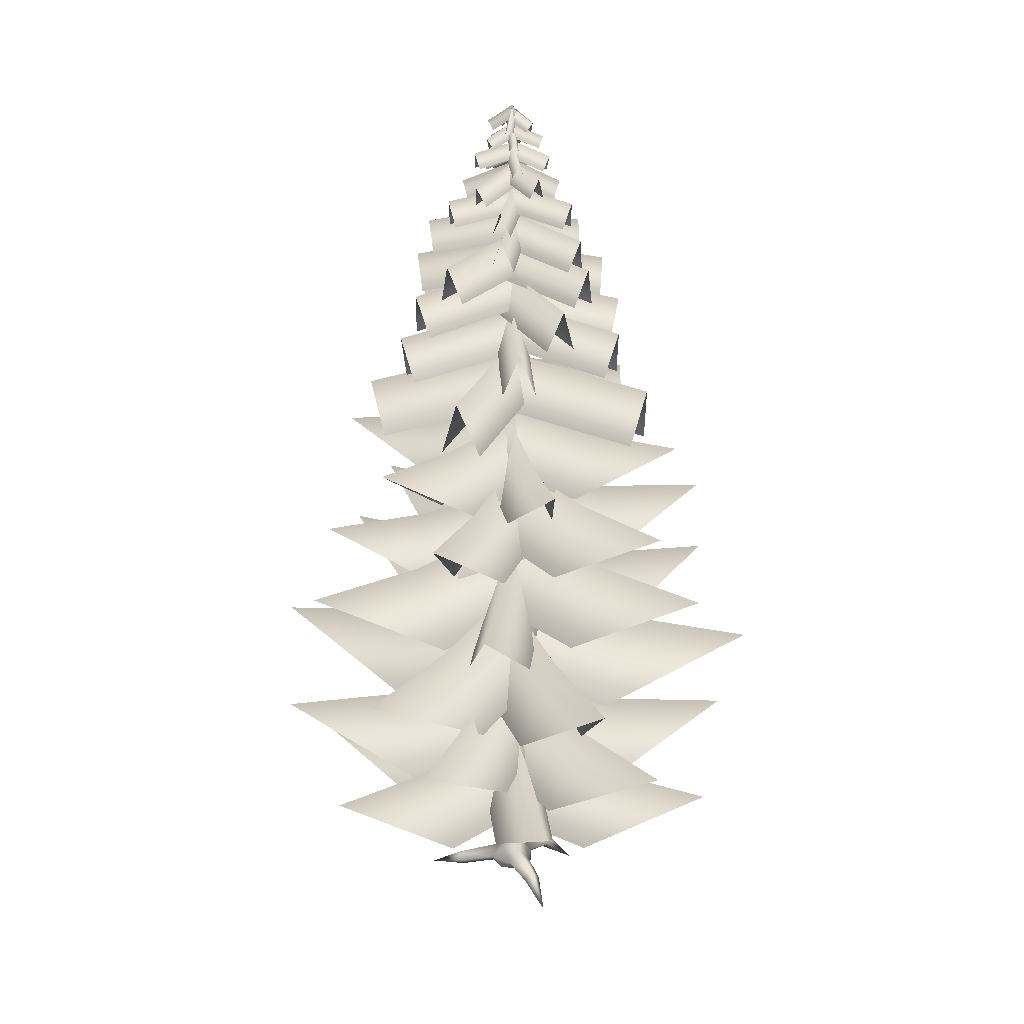
<metadata>
{"format":"obj","ext":"obj","renderer":"f3d","projection":"perspective","resolution":1024,"background":"white","views":[{"elev":18.3,"azim":96.7,"up":"+Y"}]}
</metadata>
<code>
v 0.0964 5.368 -0.1044
v 0.09154 5.43 -0.1464
v 0 5.522 0
v 0.004865 5.459 0.04204
v 0.05161 5.368 -0.1324
v -0.03993 5.459 0.01404
v 0.1234 5.36 0.03143
v 0.1632 5.419 0.006607
v 0 5.526 0
v -0.03984 5.467 0.02482
v 0.1255 5.36 -0.02135
v -0.0377 5.467 -0.02796
v -0.05444 5.358 -0.1042
v -0.102 5.415 -0.1191
v 0 5.531 0
v 0.04752 5.474 0.0149
v -0.09457 5.358 -0.06987
v 0.007384 5.474 0.04925
v -0.1275 5.374 0.03653
v -0.148 5.434 0.07695
v 0 5.536 0
v 0.02048 5.475 -0.04042
v -0.1032 5.374 0.0834
v 0.04485 5.475 0.006454
v -0.0293 5.373 0.1228
v -0.003811 5.432 0.1626
v 0 5.54 0
v -0.02549 5.481 -0.03979
v 0.02351 5.373 0.1241
v 0.02732 5.481 -0.03855
v 0.1555 5.249 -0.001915
v 0.1888 5.319 -0.03971
v 0 5.43 0
v -0.03332 5.36 0.0378
v 0.1431 5.249 -0.06089
v -0.04572 5.36 -0.02118
v 0.08508 5.255 0.1452
v 0.1308 5.328 0.1522
v 0 5.425 0
v -0.04574 5.352 -0.006979
v 0.1308 5.255 0.1059
v -4e-05 5.352 -0.04627
v -0.1198 5.246 0.1126
v -0.1172 5.318 0.1601
v 0 5.42 0
v -0.00259 5.348 -0.04746
v -0.07121 5.246 0.1482
v 0.04603 5.348 -0.01185
v -0.003615 5.255 -0.1781
v -0.03899 5.329 -0.2025
v 0 5.414 0
v 0.03538 5.339 0.02436
v -0.06279 5.255 -0.1667
v -0.0238 5.339 0.03576
v -0.1614 5.255 -0.08674
v -0.1977 5.331 -0.06728
v 0 5.409 0
v 0.03635 5.333 -0.01946
v -0.1808 5.255 -0.02968
v 0.01694 5.333 0.03759
v -0.1787 5.087 0.1444
v -0.1738 5.182 0.1958
v 0 5.279 0
v -0.004831 5.184 -0.05147
v -0.1221 5.087 0.1945
v 0.05168 5.184 -0.00131
v -0.2076 5.086 -0.08236
v -0.253 5.18 -0.0533
v 0 5.285 0
v 0.04535 5.192 -0.02905
v -0.2232 5.086 -0.008423
v 0.02977 5.192 0.04488
v 0.09686 5.134 0.2347
v 0.1404 5.233 0.2339
v 0 5.293 0
v -0.04358 5.194 0.000811
v 0.1616 5.134 0.1958
v 0.0212 5.194 -0.03808
v 0.2091 5.087 -0.02779
v 0.2394 5.178 -0.07727
v 0 5.299 0
v -0.03029 5.208 0.04947
v 0.1859 5.087 -0.0997
v -0.0535 5.208 -0.02243
v 0.08006 5.114 -0.2154
v 0.04963 5.209 -0.2572
v 0 5.306 0
v 0.03042 5.211 0.04174
v 0.005867 5.114 -0.2298
v -0.04377 5.211 0.02742
v -0.293 4.936 -0.08109
v -0.3445 5.061 -0.03627
v 0 5.19 0
v 0.05155 5.064 -0.04482
v -0.3034 4.936 0.0183
v 0.04109 5.064 0.05457
v -0.06032 4.9 -0.2724
v -0.1289 5.021 -0.3068
v 0 5.181 0
v 0.06863 5.061 0.03431
v -0.1525 4.9 -0.2337
v -0.0235 5.061 0.07304
v 0.2984 4.963 -0.1542
v 0.2923 5.093 -0.2116
v 0 5.173 0
v 0.006005 5.042 0.05733
v 0.2398 4.963 -0.2352
v -0.05258 5.042 -0.02363
v -0.085 4.899 0.2829
v -0.04158 5.023 0.3394
v 0 5.163 0
v -0.04342 5.039 -0.05647
v 0.01419 4.899 0.2951
v 0.05577 5.039 -0.04431
v 0.2105 4.9 0.2191
v 0.2778 5.026 0.2069
v 0 5.155 0
v -0.06728 5.029 0.0122
v 0.2702 4.9 0.1389
v -0.007582 5.029 -0.06795
v 0.408 4.731 0.08555
v 0.4457 4.893 0.02593
v 0 4.987 0
v -0.03773 4.825 0.05962
v 0.4151 4.731 -0.03766
v -0.03056 4.825 -0.06359
v 0.1319 4.757 0.405
v 0.1997 4.92 0.4029
v 0 4.998 0
v -0.06781 4.835 0.002151
v 0.2425 4.757 0.3502
v 0.04278 4.835 -0.05266
v 0.2031 4.75 -0.3617
v 0.158 4.912 -0.4168
v 0 5.01 0
v 0.04512 4.848 0.05507
v 0.08767 4.75 -0.4054
v -0.07029 4.848 0.01133
v -0.3061 4.76 -0.2796
v -0.3701 4.922 -0.2482
v 0 5.02 0
v 0.06399 4.859 -0.03139
v -0.3748 4.76 -0.1771
v -0.004764 4.859 0.07111
v -0.3982 4.782 0.1364
v -0.3979 4.944 0.2057
v 0 5.031 0
v -0.000302 4.869 -0.06932
v -0.3415 4.782 0.246
v 0.05638 4.869 0.04032
v -0.07226 4.55 0.5281
v 0.006324 4.755 0.5672
v 0 4.866 0
v -0.07858 4.66 -0.03909
v 0.08402 4.55 0.5263
v 0.07769 4.66 -0.04084
v -0.4904 4.523 0.1872
v -0.4913 4.728 0.2774
v 0 4.852 0
v 0.000898 4.648 -0.09024
v -0.4136 4.523 0.3232
v 0.07773 4.648 0.04585
v -0.2936 4.51 -0.4355
v -0.3816 4.715 -0.4158
v 0 4.839 0
v 0.08797 4.634 -0.01971
v -0.4087 4.51 -0.3298
v -0.02718 4.634 0.08596
v 0.5332 4.519 0.08128
v 0.5694 4.725 0.003345
v 0 4.824 0
v -0.03614 4.617 0.07793
v 0.5341 4.519 -0.07501
v -0.03523 4.617 -0.07835
v 0.3289 4.486 -0.4128
v 0.2829 4.691 -0.4894
v 0 4.81 0
v 0.04598 4.605 0.07661
v 0.1936 4.486 -0.491
v -0.08933 4.605 -0.001606
v -0.1859 4.232 -0.5883
v -0.2902 4.472 -0.5937
v 0 4.612 0
v 0.1043 4.372 0.005367
v -0.3501 4.232 -0.5081
v -0.05982 4.372 0.0856
v 0.4266 4.271 -0.4642
v 0.3746 4.512 -0.5501
v 0 4.627 0
v 0.05202 4.386 0.08589
v 0.2756 4.271 -0.567
v -0.09898 4.386 -0.01693
v -0.614 4.261 0.000747
v -0.6522 4.5 0.09894
v 0 4.645 0
v 0.03826 4.406 -0.09819
v -0.5866 4.261 0.1814
v 0.06566 4.406 0.08243
v -0.1383 4.276 0.5978
v -0.05137 4.515 0.6575
v 0 4.661 0
v -0.08695 4.422 -0.05973
v 0.0438 4.276 0.612
v 0.09517 4.422 -0.0455
v 0.4651 4.307 0.4145
v 0.5543 4.548 0.3638
v 0 4.676 0
v -0.08918 4.436 0.05073
v 0.5653 4.307 0.2618
v 0.01106 4.436 -0.102
v 0.3088 4.054 0.6123
v 0.4206 4.318 0.5964
v 0 4.46 0
v -0.1118 4.196 0.01592
v 0.4731 4.054 0.4964
v 0.05252 4.196 -0.09997
v -0.3831 4.019 0.5562
v -0.3182 4.282 0.6525
v 0 4.443 0
v -0.0649 4.18 -0.09628
v -0.2024 4.019 0.6443
v 0.1158 4.18 -0.008143
v -0.6289 4.003 -0.2472
v -0.7078 4.266 -0.1622
v 0 4.425 0
v 0.07884 4.162 -0.08508
v -0.6738 4.003 -0.05124
v 0.03393 4.162 0.1109
v 0.6243 4.014 -0.303
v 0.6058 4.279 -0.4119
v 0 4.406 0
v 0.01857 4.141 0.109
v 0.5113 4.014 -0.4693
v -0.0945 4.141 -0.05732
v 0.04725 3.971 -0.6775
v -0.05737 4.235 -0.7251
v 0 4.389 0
v 0.1046 4.125 0.04762
v -0.1532 3.971 -0.6616
v -0.09583 4.125 0.06348
v -0.6201 3.685 0.3942
v -0.5943 3.971 0.5159
v 0 4.137 0
v -0.02577 3.852 -0.1217
v -0.4774 3.685 0.5585
v 0.1168 3.852 0.04262
v -0.6649 3.731 -0.3488
v -0.7478 4.019 -0.2626
v 0 4.156 0
v 0.08291 3.869 -0.08618
v -0.737 3.731 -0.1435
v 0.01084 3.869 0.1191
v 0.1889 3.719 0.7063
v 0.3137 4.004 0.7203
v 0 4.177 0
v -0.1247 3.892 -0.01395
v 0.3884 3.719 0.6195
v 0.07475 3.892 -0.1008
v 0.7303 3.737 -0.02394
v 0.7724 4.022 -0.1423
v 0 4.195 0
v -0.0421 3.911 0.1184
v 0.6909 3.737 -0.2379
v -0.08152 3.911 -0.09559
v 0.3346 3.775 -0.6622
v 0.2489 4.061 -0.7493
v 0 4.214 0
v 0.0857 3.928 0.08709
v 0.1281 3.775 -0.7308
v -0.1208 3.928 0.01852
v 0.8468 3.371 0.3666
v 0.9486 3.727 0.2538
v 0 3.918 0
v -0.1018 3.562 0.1128
v 0.9167 3.371 0.1052
v -0.03188 3.562 -0.1486
v 0.0835 3.325 0.9049
v 0.2335 3.679 0.9484
v 0 3.894 0
v -0.15 3.54 -0.04355
v 0.3462 3.325 0.8402
v 0.1127 3.54 -0.1082
v -0.8629 3.302 0.2866
v -0.8711 3.656 0.4424
v 0 3.871 0
v 0.008133 3.517 -0.1559
v -0.7404 3.302 0.5278
v 0.1307 3.517 0.08537
v 0.384 3.317 -0.8511
v 0.2709 3.675 -0.9477
v 0 3.845 0
v 0.1131 3.488 0.09658
v 0.1238 3.317 -0.9255
v -0.147 3.488 0.02222
v -0.0329 2.919 0.1802
v 0.5225 2.783 -0.03015
v 0.5285 3.198 -0.2002
v 0 3.329 0
v 0.4114 2.783 -0.3236
v -0.144 2.919 -0.1132
v 1.069 3.148 -0.4048
v -0.1762 2.957 0.06337
v 0.2938 2.822 0.4592
v 0.4472 3.251 0.3766
v 0 3.381 0
v 0.5025 2.822 0.2114
v 0.03245 2.957 -0.1844
v 0.9039 3.204 0.7612
v 0.0244 2.987 -0.1827
v -0.5606 2.867 0.0197
v -0.5567 3.298 0.1926
v 0 3.413 0
v -0.4542 2.866 0.3264
v 0.1309 2.985 0.1239
v -1.123 3.267 0.389
v 0.1344 3.029 0.1299
v 0.2938 2.898 -0.4697
v 0.1517 3.331 -0.5705
v 0 3.457 0
v -0.02172 2.898 -0.5536
v -0.1811 3.029 0.04598
v 0.3064 3.289 -1.152
v 0.1885 3.069 -0.06508
v -0.3078 2.905 -0.4282
v -0.4721 3.336 -0.3455
v 0 3.493 0
v -0.5013 2.905 -0.1638
v -0.005027 3.069 0.1993
v -0.9573 3.262 -0.7006
v -0.1444 3.1 -0.138
v -0.2402 2.936 0.4706
v -0.09107 3.368 0.579
v 0 3.525 0
v 0.0841 2.936 0.5216
v 0.1798 3.1 -0.08698
v -0.1847 3.294 1.174
v 0.1589 2.617 -0.1637
v -0.5353 2.429 -0.2786
v -0.6605 2.923 -0.1093
v 0 3.102 0
v -0.5965 2.429 0.09127
v 0.0977 2.617 0.2062
v -1.339 2.838 -0.2217
v 0.07261 2.581 0.2159
v 0.492 2.394 -0.3476
v 0.399 2.887 -0.5361
v 0 3.066 0
v 0.1917 2.394 -0.5711
v -0.2276 2.581 -0.007572
v 0.809 2.802 -1.087
v -0.1496 2.536 0.1523
v 0.5338 2.386 0.3399
v 0.6502 2.881 0.1785
v 0 3.024 0
v 0.6325 2.386 -0.01973
v -0.05085 2.536 -0.2073
v 1.313 2.833 0.3605
v 0.2085 2.487 0.02955
v -0.01735 2.351 -0.6405
v -0.2149 2.844 -0.6376
v 0 2.974 0
v -0.3686 2.349 -0.5218
v -0.1428 2.485 0.1483
v -0.434 2.808 -1.286
v -0.07076 2.453 -0.2019
v -0.5272 2.299 0.3314
v -0.4343 2.79 0.5074
v 0 2.938 0
v -0.246 2.299 0.572
v 0.2104 2.453 0.03876
v -0.8777 2.736 1.025
v -0.2055 2.41 -0.03924
v 0.02964 2.255 0.5971
v 0.2238 2.729 0.6055
v 0 2.878 0
v 0.3658 2.255 0.4729
v 0.1306 2.41 -0.1635
v 0.4526 2.672 1.225
v 0.116 1.856 -0.2052
v -0.6479 1.681 -0.1837
v -0.7268 2.215 0.02048
v 0 2.383 0
v -0.6365 1.681 0.2198
v 0.1273 1.856 0.1983
v -1.47 2.15 0.04141
v 0.2409 1.904 -0.002726
v -0.1635 1.73 -0.682
v -0.3848 2.283 -0.6463
v 0 2.45 0
v -0.5217 1.73 -0.4688
v -0.1172 1.904 0.2105
v -0.7778 2.222 -1.306
v -0.1067 1.942 0.2118
v 0.6898 1.789 0.2124
v 0.7579 2.344 0.000574
v 0 2.491 0
v 0.6896 1.787 -0.2052
v -0.1068 1.94 -0.2058
v 1.529 2.303 0.000564
v -0.1086 1.997 -0.2145
v -0.5551 1.829 0.4471
v -0.4249 2.386 0.6295
v 0 2.547 0
v -0.207 1.829 0.682
v 0.2395 1.997 0.02048
v -0.8582 2.332 1.271
v -0.2565 2.048 -0.000356
v 0.1935 1.837 0.6503
v 0.4282 2.392 0.619
v 0 2.594 0
v 0.5402 1.837 0.4105
v 0.09015 2.048 -0.2402
v 0.8682 2.297 1.255
v 0.1174 2.088 0.2286
v 0.4903 1.877 -0.4707
v 0.3548 2.433 -0.6654
v 0 2.635 0
v 0.1177 1.877 -0.6694
v -0.2552 2.088 0.02991
v 0.7194 2.338 -1.349
v 0.2295 1.565 0.1592
v 0.2295 1.336 -0.7022
v 0 1.94 -0.8196
v 0 2.16 0
v -0.2295 1.336 -0.7022
v -0.2295 1.565 0.1592
v 0 1.837 -1.662
v -0.2462 1.522 0.1309
v 0.5182 1.293 0.5247
v 0.7273 1.896 0.3747
v 0 2.115 0
v 0.7281 1.293 0.1174
v -0.03637 1.522 -0.2765
v 1.475 1.792 0.7598
v -0.2138 1.466 -0.1502
v -0.3038 1.283 0.7127
v -0.08556 1.889 0.821
v 0 2.065 0
v 0.1503 1.283 0.76
v 0.2402 1.466 -0.1029
v -0.1728 1.83 1.658
v 0.005993 1.407 0.2577
v 0.7702 1.24 -0.149
v 0.7271 1.843 -0.387
v 0 2.003 0
v 0.5565 1.238 -0.5495
v -0.2077 1.405 -0.1428
v 1.467 1.799 -0.7813
v 0.2297 1.366 -0.1258
v -0.5056 1.177 -0.5705
v -0.6996 1.777 -0.4231
v 0 1.958 0
v -0.74 1.177 -0.1828
v -0.004748 1.366 0.2618
v -1.414 1.711 -0.8551
v 0.006295 1.313 -0.2561
v -0.7153 1.122 0.1552
v -0.6866 1.703 0.3913
v 0 1.886 0
v -0.498 1.122 0.5364
v 0.2236 1.313 0.1251
v -1.388 1.633 0.7914
v 0.2387 0.8299 0.06733
v 0.02597 0.6457 -0.7082
v -0.2024 1.208 -0.7379
v 0 1.385 0
v -0.3837 0.6457 -0.5958
v -0.171 0.8299 0.1797
v -0.4094 1.14 -1.492
v 0.06295 0.8811 0.2456
v 0.6564 0.6981 -0.3375
v 0.5647 1.28 -0.5549
v 0 1.455 0
v 0.349 0.6981 -0.6504
v -0.2445 0.8811 -0.06725
v 1.141 1.216 -1.121
v -0.2432 0.9213 -0.05619
v -0.04491 0.7599 0.7582
v 0.1887 1.343 0.775
v 0 1.498 0
v 0.382 0.7575 0.6538
v 0.1837 0.9189 -0.1606
v 0.3812 1.301 1.563
v 0.1922 0.9785 -0.1646
v -0.5957 0.8014 -0.4559
v -0.7497 1.388 -0.2772
v 0 1.558 0
v -0.749 0.8014 -0.04129
v 0.03889 0.9785 0.25
v -1.514 1.331 -0.5599
v -0.0637 1.032 -0.2624
v -0.6165 0.8107 0.3603
v -0.526 1.394 0.5924
v 0 1.607 0
v -0.2847 0.8107 0.6548
v 0.2681 1.032 0.03219
v -1.066 1.294 1.201
v -0.2044 1.075 0.1771
v 0.6037 0.8526 0.3837
v 0.7689 1.437 0.1966
v 0 1.65 0
v 0.7138 0.8526 -0.04688
v -0.09433 1.075 -0.2535
v 1.559 1.337 0.3986
v -0.08586 0.623 0.2349
v 0.6602 0.4178 0.03953
v 0.7099 0.9585 -0.1859
v 0 1.155 0
v 0.5561 0.4178 -0.358
v -0.19 0.623 -0.1627
v 1.439 0.8659 -0.3768
v -0.1692 0.5839 -0.1836
v -0.3369 0.379 0.5678
v -0.1596 0.9188 0.7149
v 0 1.115 0
v 0.06343 0.379 0.6572
v 0.2312 0.5839 -0.09419
v -0.3236 0.8263 1.449
v 0.08159 0.5341 -0.2193
v -0.6861 0.3704 -0.1015
v -0.7305 0.9129 0.1121
v 0 1.07 0
v -0.6241 0.3704 0.3025
v 0.1436 0.5341 0.1847
v -1.475 0.8602 0.2264
v -0.2219 0.4813 0.06364
v 0.3037 0.3321 0.6333
v 0.5001 0.8716 0.542
v 0 1.015 0
v 0.6021 0.3299 0.3573
v 0.07654 0.4791 -0.2123
v 1.009 0.8324 1.093
v 0.1611 0.4441 0.1704
v 0.3794 0.2749 -0.5673
v 0.2078 0.8126 -0.7019
v 0 0.9749 0
v -0.009503 0.2749 -0.6824
v -0.2279 0.4441 0.05527
v 0.4199 0.7538 -1.419
v -0.535 3.26 -0.7407
v -0.6842 3.615 -0.6998
v 0 3.822 0
v 0.1491 3.467 -0.04096
v -0.7285 3.26 -0.5516
v -0.0443 3.467 0.1482
v 0.2232 0.3968 -0.05262
v -0.2966 0.2265 -0.5843
v -0.4946 0.7465 -0.5059
v 0 0.9098 0
v -0.5775 0.2265 -0.3097
v -0.05764 0.3968 0.222
v -1 0.6832 -1.023
v 0 2.424 -0.05657
v -0.04899 2.424 -0.02829
v 0 5.582 0
v 0 0.07612 -0.09864
v -0.08542 0.07612 -0.04932
v -0.04899 2.424 0.02829
v -0.08542 0.07612 0.04932
v 0 2.424 0.05657
v 0 0.07612 0.09864
v 0.04899 2.424 0.02829
v 0.08542 0.07612 0.04932
v 0.04899 2.424 -0.02829
v 0.08542 0.07612 -0.04932
v 0.157 0 0
v 0.07848 0 0.1359
v 0.07848 0 -0.1359
v -0.07848 0 0.1359
v -0.157 0 0
v -0.07848 0 -0.1359
v 0 -0.06176 0.1359
v 0.1006 -0.03994 0.3843
v 0.04826 -0.08174 0.362
v -0.00857 -0.03994 0.3644
v 0.04321 0.01157 0.3896
v -0.08524 -0.1463 0.6068
v -0.2652 -0.06673 -0.1998
v -0.3279 -0.02635 -0.1992
v -0.3434 -0.1805 -0.3994
v -0.2187 -0.02635 -0.242
v -0.2834 0.02343 -0.2462
v -0.1177 -0.06176 -0.06797
v 0.1177 -0.06176 -0.06797
v 0.29 -0.03395 -0.2315
v 0.3068 -0.07574 -0.1772
v 0.3455 -0.03395 -0.1354
v 0.3312 0.01757 -0.1912
v 0.501 -0.1737 -0.2892
v -0.1199 -0.05788 0.06923
v 0 -0.05788 -0.1385
v 0.1199 -0.05788 0.06923
v 0 -0.07841 0
f 553 554 555
f 557 553 556
f 558 555 554
f 558 557 559
f 560 555 558
f 560 559 561
f 562 555 560
f 563 560 561
f 564 555 562
f 564 563 565
f 553 555 564
f 553 565 556
f 566 565 563
f 567 566 563
f 568 556 565
f 569 561 559
f 570 569 559
f 567 563 561
f 571 557 556
f 568 571 556
f 570 559 557
f 567 574 572
f 572 575 569
f 567 576 573
f 561 575 576
f 576 575 577
f 573 576 577
f 575 574 577
f 574 573 577
f 578 579 580
f 581 578 580
f 579 582 580
f 582 581 580
f 571 582 557
f 570 582 579
f 583 581 571
f 570 578 583
f 584 585 586
f 584 587 566
f 568 588 585
f 566 588 565
f 588 587 589
f 585 588 589
f 587 586 589
f 586 585 589
f 570 590 569
f 568 591 571
f 567 592 566
f 569 590 572
f 570 583 590
f 571 591 583
f 568 584 591
f 566 592 584
f 567 572 592
f 592 572 593
f 584 592 593
f 591 584 593
f 583 591 593
f 590 583 593
f 572 590 593
f 557 554 553
f 558 554 557
f 560 558 559
f 563 562 560
f 564 562 563
f 553 564 565
f 567 573 574
f 572 574 575
f 567 561 576
f 561 569 575
f 571 581 582
f 570 557 582
f 583 578 581
f 570 579 578
f 584 568 585
f 584 586 587
f 568 565 588
f 566 587 588
f 1 3 4
f 5 3 2
f 8 10 7
f 11 9 8
f 13 15 16
f 17 15 14
f 20 22 19
f 20 24 21
f 26 28 25
f 26 30 27
f 31 33 34
f 35 33 32
f 38 40 37
f 38 42 39
f 43 45 46
f 44 48 45
f 49 51 52
f 53 51 50
f 56 58 55
f 56 60 57
f 61 63 64
f 65 63 62
f 67 69 70
f 71 69 68
f 74 76 73
f 74 78 75
f 80 82 79
f 80 84 81
f 85 87 88
f 89 87 86
f 91 93 94
f 95 93 92
f 98 100 97
f 98 102 99
f 104 106 103
f 104 108 105
f 109 111 112
f 113 111 110
f 115 117 118
f 119 117 116
f 122 124 121
f 122 126 123
f 128 130 127
f 128 132 129
f 133 135 136
f 134 138 135
f 140 142 139
f 140 144 141
f 146 148 145
f 146 150 147
f 151 153 154
f 155 153 152
f 158 160 157
f 158 162 159
f 163 165 166
f 167 165 164
f 170 172 169
f 173 171 170
f 175 177 178
f 179 177 176
f 181 183 184
f 182 186 183
f 187 189 190
f 191 189 188
f 194 196 193
f 197 195 194
f 199 201 202
f 200 204 201
f 206 208 205
f 206 210 207
f 212 214 211
f 212 216 213
f 217 219 220
f 218 222 219
f 224 226 223
f 224 228 225
f 230 232 229
f 230 234 231
f 236 238 235
f 236 240 237
f 242 244 241
f 242 246 243
f 247 249 250
f 251 249 248
f 254 256 253
f 257 255 254
f 260 262 259
f 263 261 260
f 266 268 265
f 266 270 267
f 272 274 271
f 275 273 272
f 278 280 277
f 278 282 279
f 284 286 283
f 284 288 285
f 290 292 289
f 290 294 291
f 295 297 298
f 300 297 299
f 301 297 296
f 299 297 301
f 302 304 305
f 307 304 306
f 308 304 303
f 306 304 308
f 309 311 312
f 314 311 313
f 315 311 310
f 313 311 315
f 316 318 319
f 321 318 320
f 322 318 317
f 320 318 322
f 323 325 326
f 328 325 327
f 329 325 324
f 327 325 329
f 330 332 333
f 335 332 334
f 336 332 331
f 334 332 336
f 337 339 340
f 342 339 341
f 343 339 338
f 341 339 343
f 344 346 347
f 349 346 348
f 350 346 345
f 348 346 350
f 351 353 354
f 356 353 355
f 357 353 352
f 355 353 357
f 358 360 361
f 363 360 362
f 364 360 359
f 362 360 364
f 365 367 368
f 370 367 369
f 371 367 366
f 369 367 371
f 372 374 375
f 377 374 376
f 378 374 373
f 376 374 378
f 379 381 382
f 384 381 383
f 385 381 380
f 383 381 385
f 386 388 389
f 391 388 390
f 392 388 387
f 390 388 392
f 393 395 396
f 398 395 397
f 399 395 394
f 397 395 399
f 400 402 403
f 405 402 404
f 406 402 401
f 404 402 406
f 407 409 410
f 412 409 411
f 413 409 408
f 411 409 413
f 414 416 417
f 419 416 418
f 420 416 415
f 418 416 420
f 421 423 424
f 426 423 425
f 427 423 422
f 425 423 427
f 428 430 431
f 433 430 432
f 434 430 429
f 432 430 434
f 435 437 438
f 440 437 439
f 441 437 436
f 439 437 441
f 442 444 445
f 447 444 446
f 448 444 443
f 446 444 448
f 449 451 452
f 454 451 453
f 455 451 450
f 453 451 455
f 456 458 459
f 461 458 460
f 462 458 457
f 460 458 462
f 463 465 466
f 468 465 467
f 469 465 464
f 467 465 469
f 470 472 473
f 475 472 474
f 476 472 471
f 474 472 476
f 477 479 480
f 482 479 481
f 483 479 478
f 481 479 483
f 484 486 487
f 489 486 488
f 490 486 485
f 488 486 490
f 491 493 494
f 496 493 495
f 497 493 492
f 495 493 497
f 498 500 501
f 503 500 502
f 504 500 499
f 502 500 504
f 505 507 508
f 510 507 509
f 511 507 506
f 509 507 511
f 512 514 515
f 517 514 516
f 518 514 513
f 516 514 518
f 519 521 522
f 524 521 523
f 525 521 520
f 523 521 525
f 526 528 529
f 531 528 530
f 532 528 527
f 530 528 532
f 533 535 536
f 538 535 537
f 539 535 534
f 537 535 539
f 541 543 540
f 541 545 542
f 546 548 549
f 551 548 550
f 552 548 547
f 550 548 552
f 1 2 3
f 5 6 3
f 8 9 10
f 11 12 9
f 13 14 15
f 17 18 15
f 20 21 22
f 20 23 24
f 26 27 28
f 26 29 30
f 31 32 33
f 35 36 33
f 38 39 40
f 38 41 42
f 43 44 45
f 44 47 48
f 49 50 51
f 53 54 51
f 56 57 58
f 56 59 60
f 61 62 63
f 65 66 63
f 67 68 69
f 71 72 69
f 74 75 76
f 74 77 78
f 80 81 82
f 80 83 84
f 85 86 87
f 89 90 87
f 91 92 93
f 95 96 93
f 98 99 100
f 98 101 102
f 104 105 106
f 104 107 108
f 109 110 111
f 113 114 111
f 115 116 117
f 119 120 117
f 122 123 124
f 122 125 126
f 128 129 130
f 128 131 132
f 133 134 135
f 134 137 138
f 140 141 142
f 140 143 144
f 146 147 148
f 146 149 150
f 151 152 153
f 155 156 153
f 158 159 160
f 158 161 162
f 163 164 165
f 167 168 165
f 170 171 172
f 173 174 171
f 175 176 177
f 179 180 177
f 181 182 183
f 182 185 186
f 187 188 189
f 191 192 189
f 194 195 196
f 197 198 195
f 199 200 201
f 200 203 204
f 206 207 208
f 206 209 210
f 212 213 214
f 212 215 216
f 217 218 219
f 218 221 222
f 224 225 226
f 224 227 228
f 230 231 232
f 230 233 234
f 236 237 238
f 236 239 240
f 242 243 244
f 242 245 246
f 247 248 249
f 251 252 249
f 254 255 256
f 257 258 255
f 260 261 262
f 263 264 261
f 266 267 268
f 266 269 270
f 272 273 274
f 275 276 273
f 278 279 280
f 278 281 282
f 284 285 286
f 284 287 288
f 290 291 292
f 290 293 294
f 295 296 297
f 300 298 297
f 302 303 304
f 307 305 304
f 309 310 311
f 314 312 311
f 316 317 318
f 321 319 318
f 323 324 325
f 328 326 325
f 330 331 332
f 335 333 332
f 337 338 339
f 342 340 339
f 344 345 346
f 349 347 346
f 351 352 353
f 356 354 353
f 358 359 360
f 363 361 360
f 365 366 367
f 370 368 367
f 372 373 374
f 377 375 374
f 379 380 381
f 384 382 381
f 386 387 388
f 391 389 388
f 393 394 395
f 398 396 395
f 400 401 402
f 405 403 402
f 407 408 409
f 412 410 409
f 414 415 416
f 419 417 416
f 421 422 423
f 426 424 423
f 428 429 430
f 433 431 430
f 435 436 437
f 440 438 437
f 442 443 444
f 447 445 444
f 449 450 451
f 454 452 451
f 456 457 458
f 461 459 458
f 463 464 465
f 468 466 465
f 470 471 472
f 475 473 472
f 477 478 479
f 482 480 479
f 484 485 486
f 489 487 486
f 491 492 493
f 496 494 493
f 498 499 500
f 503 501 500
f 505 506 507
f 510 508 507
f 512 513 514
f 517 515 514
f 519 520 521
f 524 522 521
f 526 527 528
f 531 529 528
f 533 534 535
f 538 536 535
f 541 542 543
f 541 544 545
f 546 547 548
f 551 549 548

</code>
